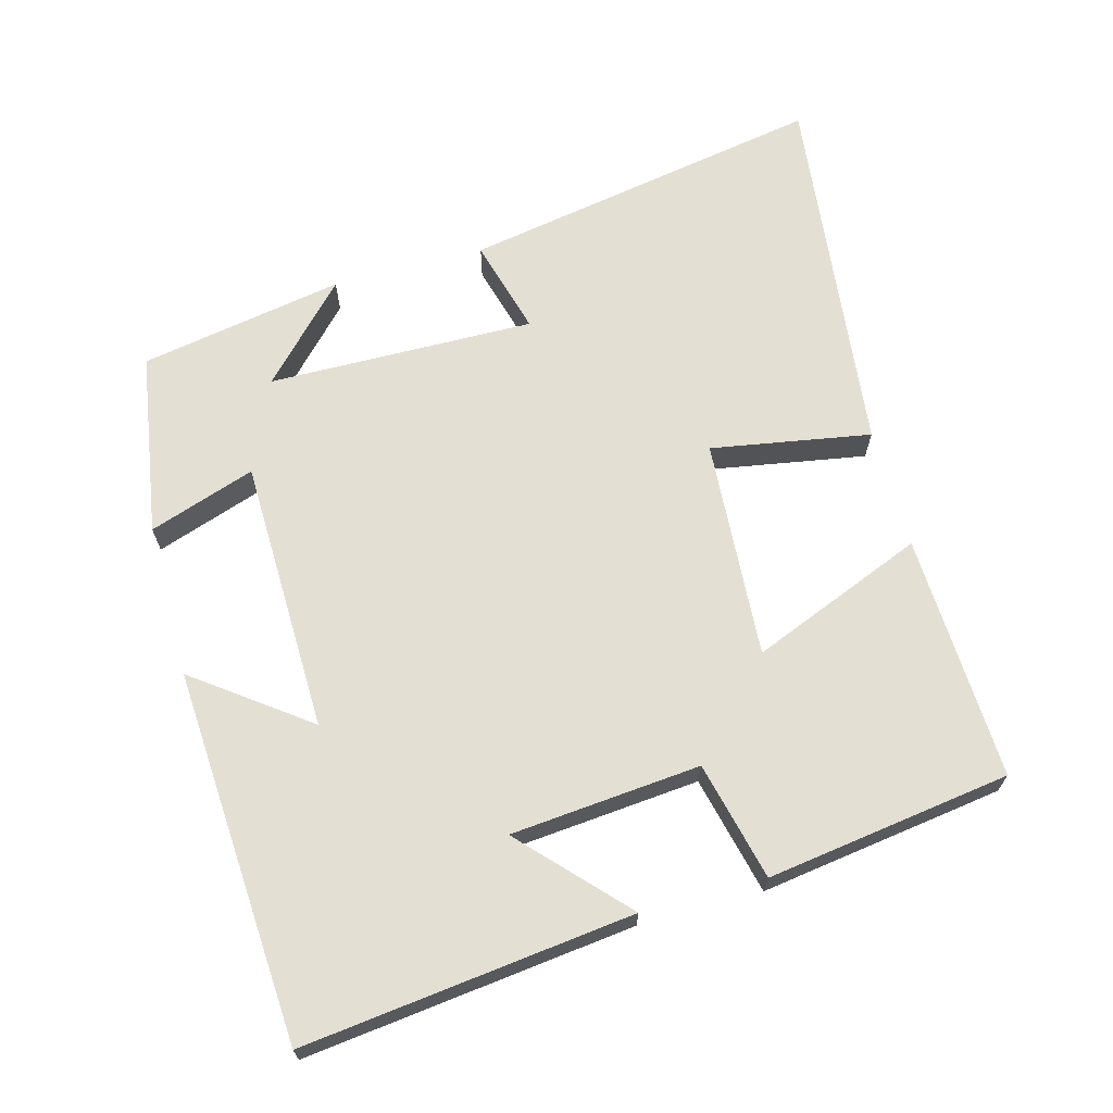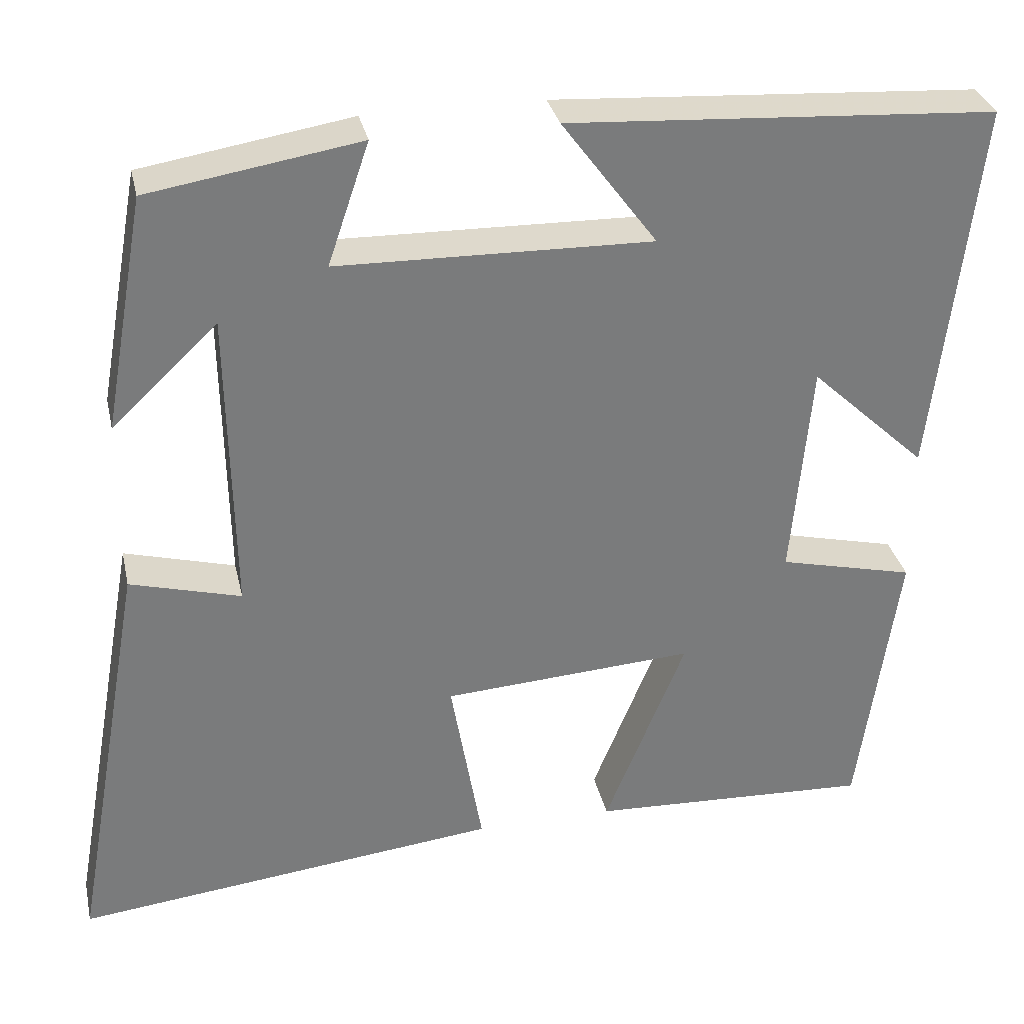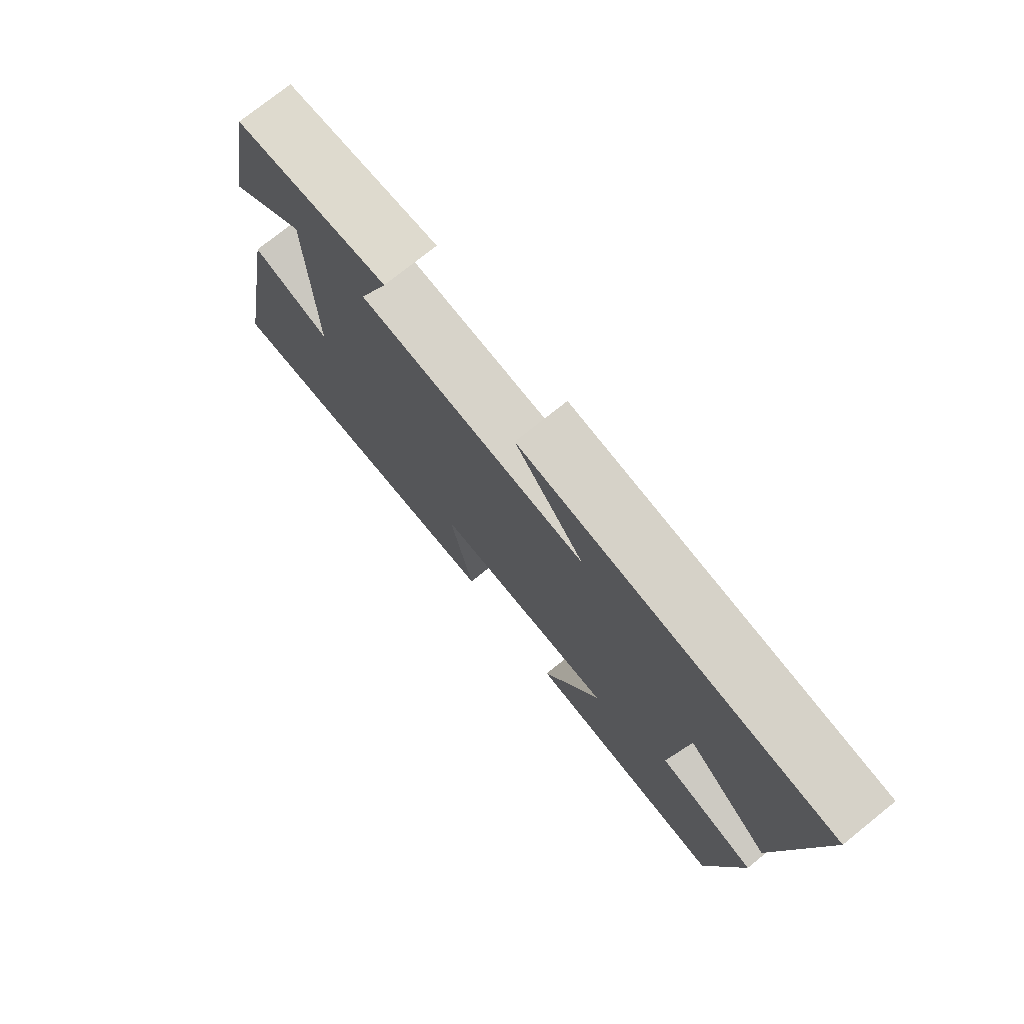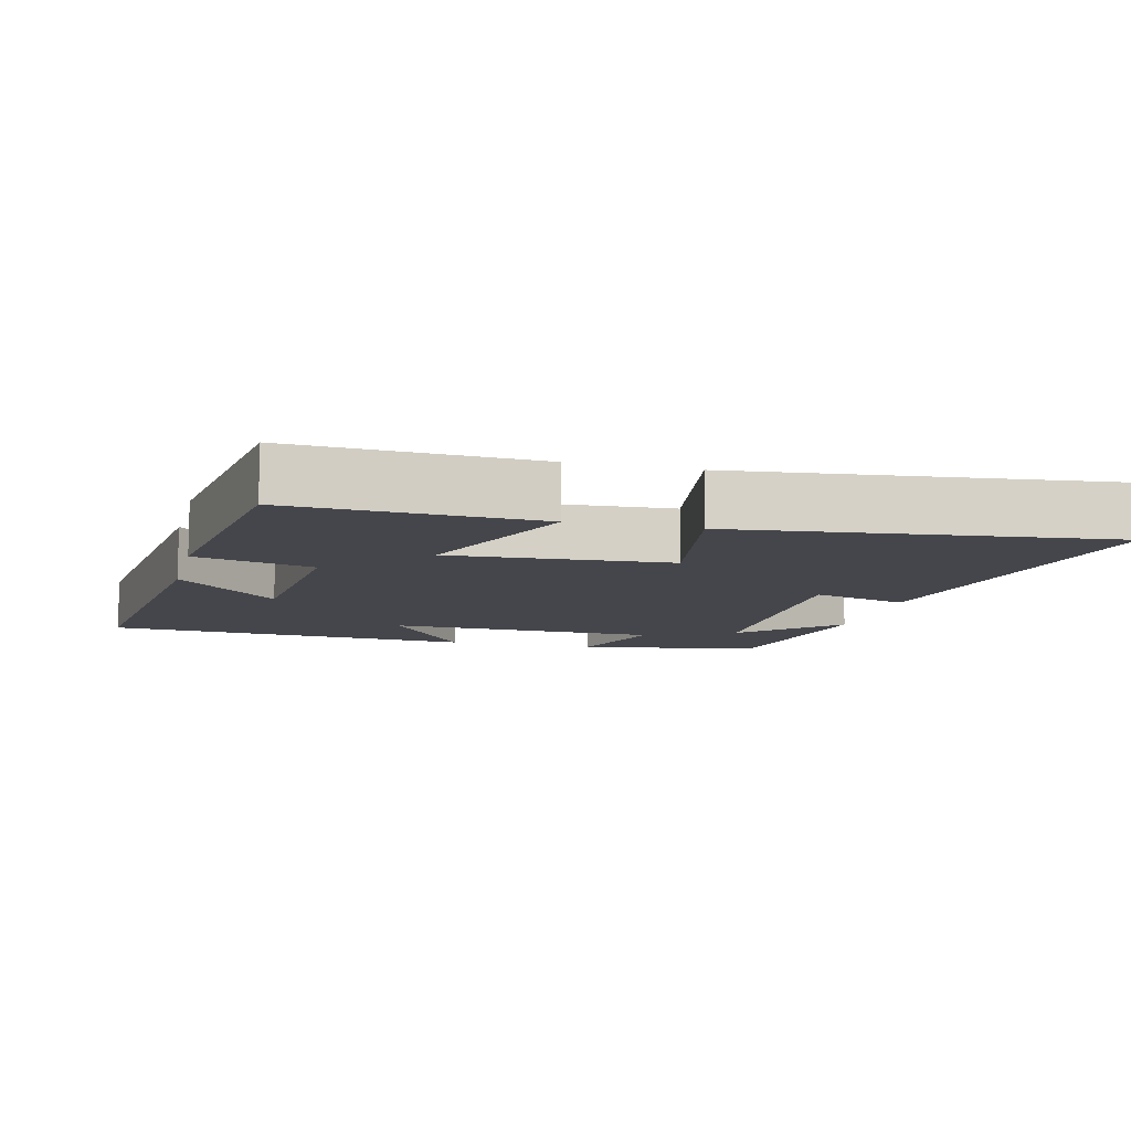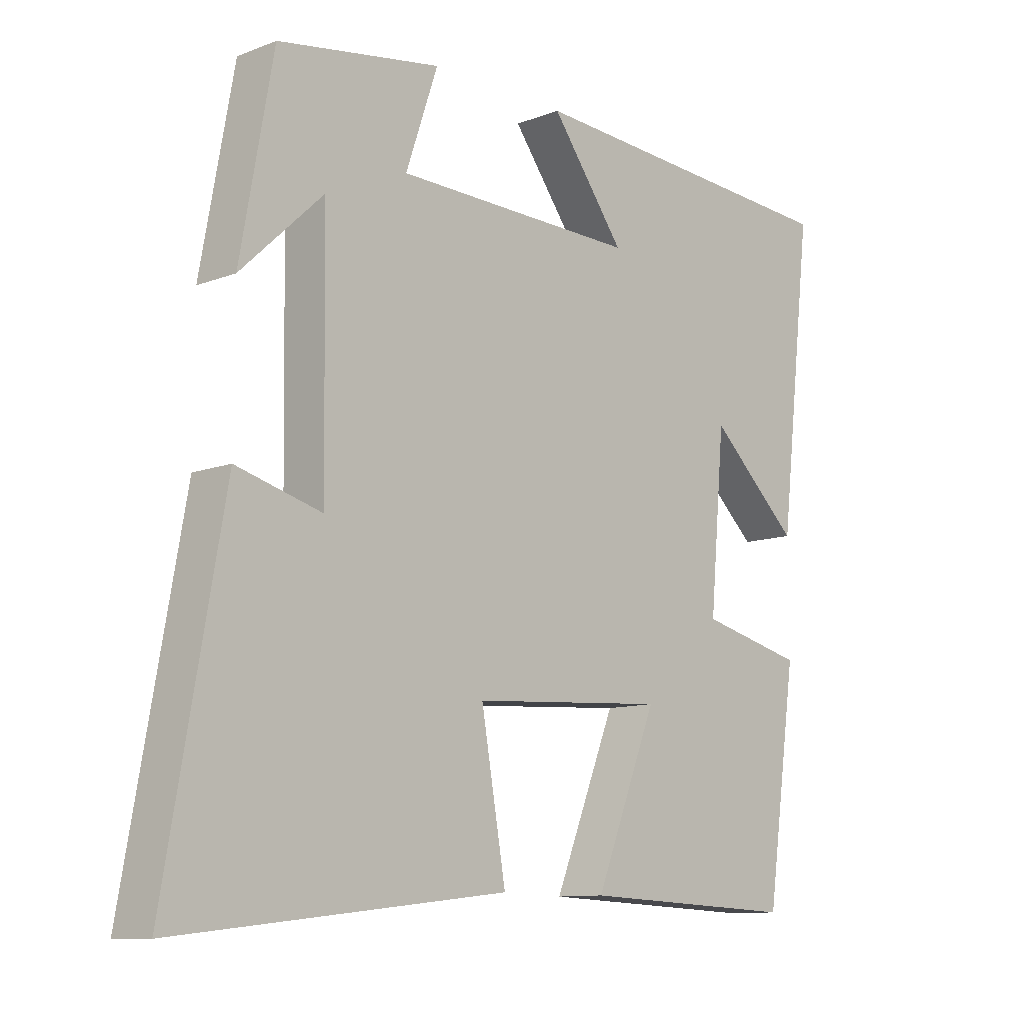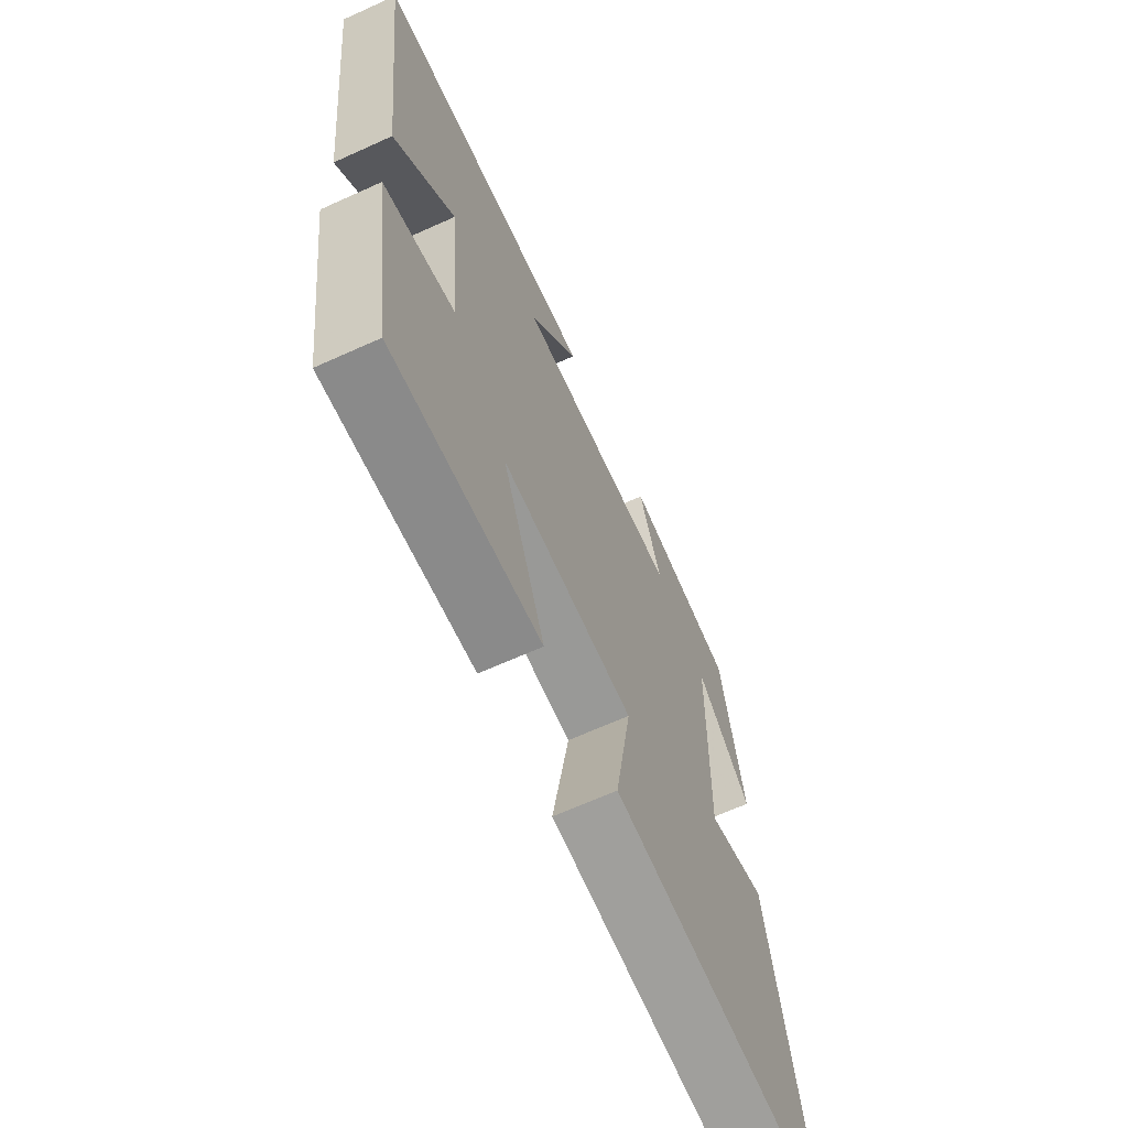
<metadata>
{"format":"obj","ext":"obj","renderer":"f3d","projection":"perspective","resolution":1024,"background":"white","views":[{"elev":67.1,"azim":74.8,"up":"+Y"},{"elev":32.0,"azim":-12.4,"up":"+Z"},{"elev":75.8,"azim":51.3,"up":"+Z"},{"elev":-10.0,"azim":165.9,"up":"+Y"},{"elev":-10.7,"azim":-46.4,"up":"+Z"},{"elev":-65.7,"azim":114.5,"up":"+Z"}]}
</metadata>
<code>
v 0.554 0.07 0.467
v 0.5 0.07 0.003
v 0.357 0.07 0.137
v 0.333 0.07 -0.131
v 0.5 0.07 -0.171
v 0.451 0.07 -0.515
v 0.104 0.07 -0.5
v 0.203 0.07 -0.255
v -0.107 0.07 -0.275
v -0.068 0.07 -0.5
v -0.592 0.07 -0.559
v -0.5 0.07 -0.046
v -0.364 0.07 -0.083
v -0.37 0.07 0.293
v -0.5 0.07 0.17
v -0.448 0.07 0.458
v -0.189 0.07 0.5
v -0.24 0.07 0.35
v 0.146 0.07 0.342
v 0.029 0.07 0.5
v 0.554 0 0.467
v 0.5 0 0.003
v 0.357 0 0.137
v 0.333 0 -0.131
v 0.5 0 -0.171
v 0.451 0 -0.515
v 0.104 0 -0.5
v 0.203 0 -0.255
v -0.107 0 -0.275
v -0.068 0 -0.5
v -0.592 0 -0.559
v -0.5 0 -0.046
v -0.364 0 -0.083
v -0.37 0 0.293
v -0.5 0 0.17
v -0.448 0 0.458
v -0.189 0 0.5
v -0.24 0 0.35
v 0.146 0 0.342
v 0.029 0 0.5
f 1 2 3
f 20 1 3
f 19 20 3
f 18 19 3 4
f 16 17 18
f 16 18 4
f 14 15 16
f 14 16 4
f 13 14 4
f 11 12 13
f 10 11 13
f 9 10 13
f 13 4 5
f 9 13 5
f 8 9 5
f 5 6 7 8
f 23 22 21
f 23 21 40
f 23 40 39
f 24 23 39 38
f 38 37 36
f 24 38 36
f 36 35 34
f 24 36 34
f 24 34 33
f 33 32 31
f 33 31 30
f 33 30 29
f 25 24 33
f 25 33 29
f 25 29 28
f 28 27 26 25
f 1 21 22 2
f 2 22 23 3
f 3 23 24 4
f 4 24 25 5
f 5 25 26 6
f 6 26 27 7
f 7 27 28 8
f 8 28 29 9
f 9 29 30 10
f 10 30 31 11
f 11 31 32 12
f 12 32 33 13
f 13 33 34 14
f 14 34 35 15
f 15 35 36 16
f 16 36 37 17
f 17 37 38 18
f 18 38 39 19
f 19 39 40 20
f 20 40 21 1

</code>
